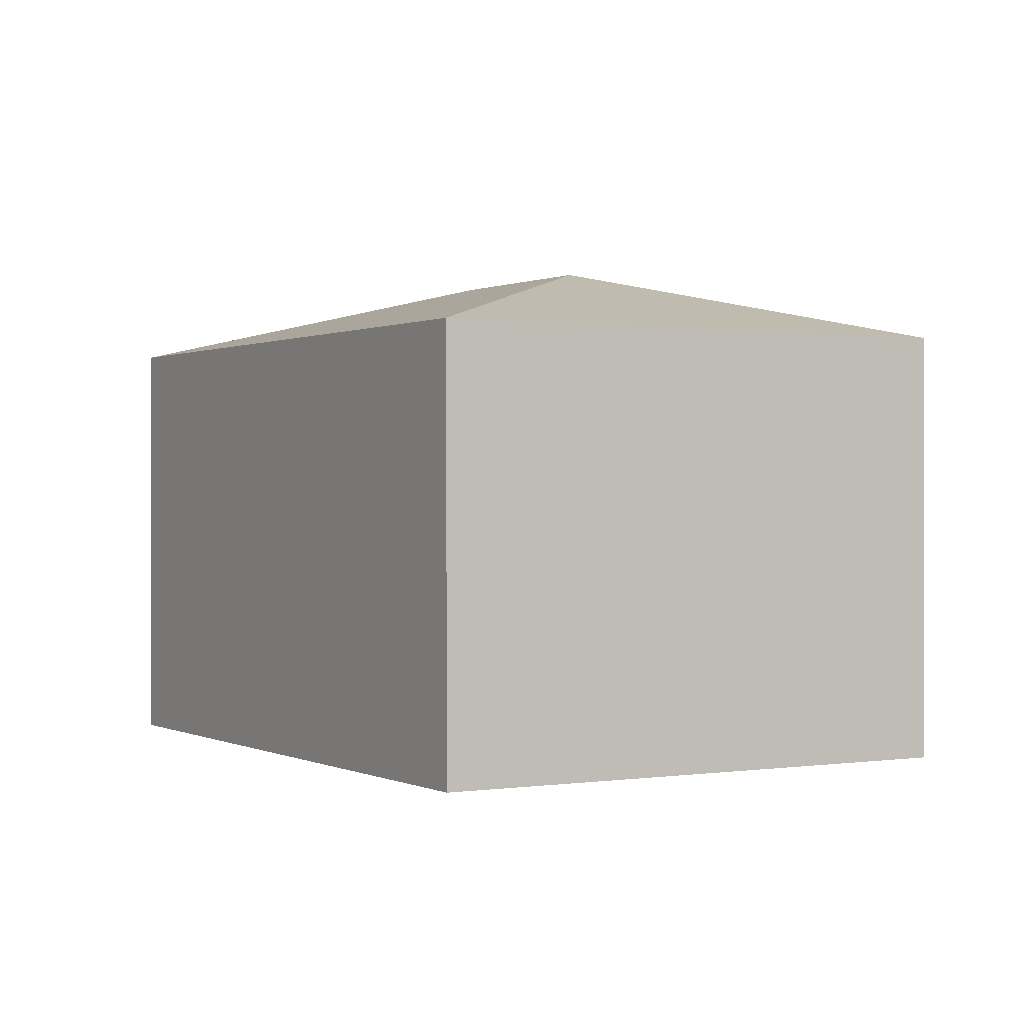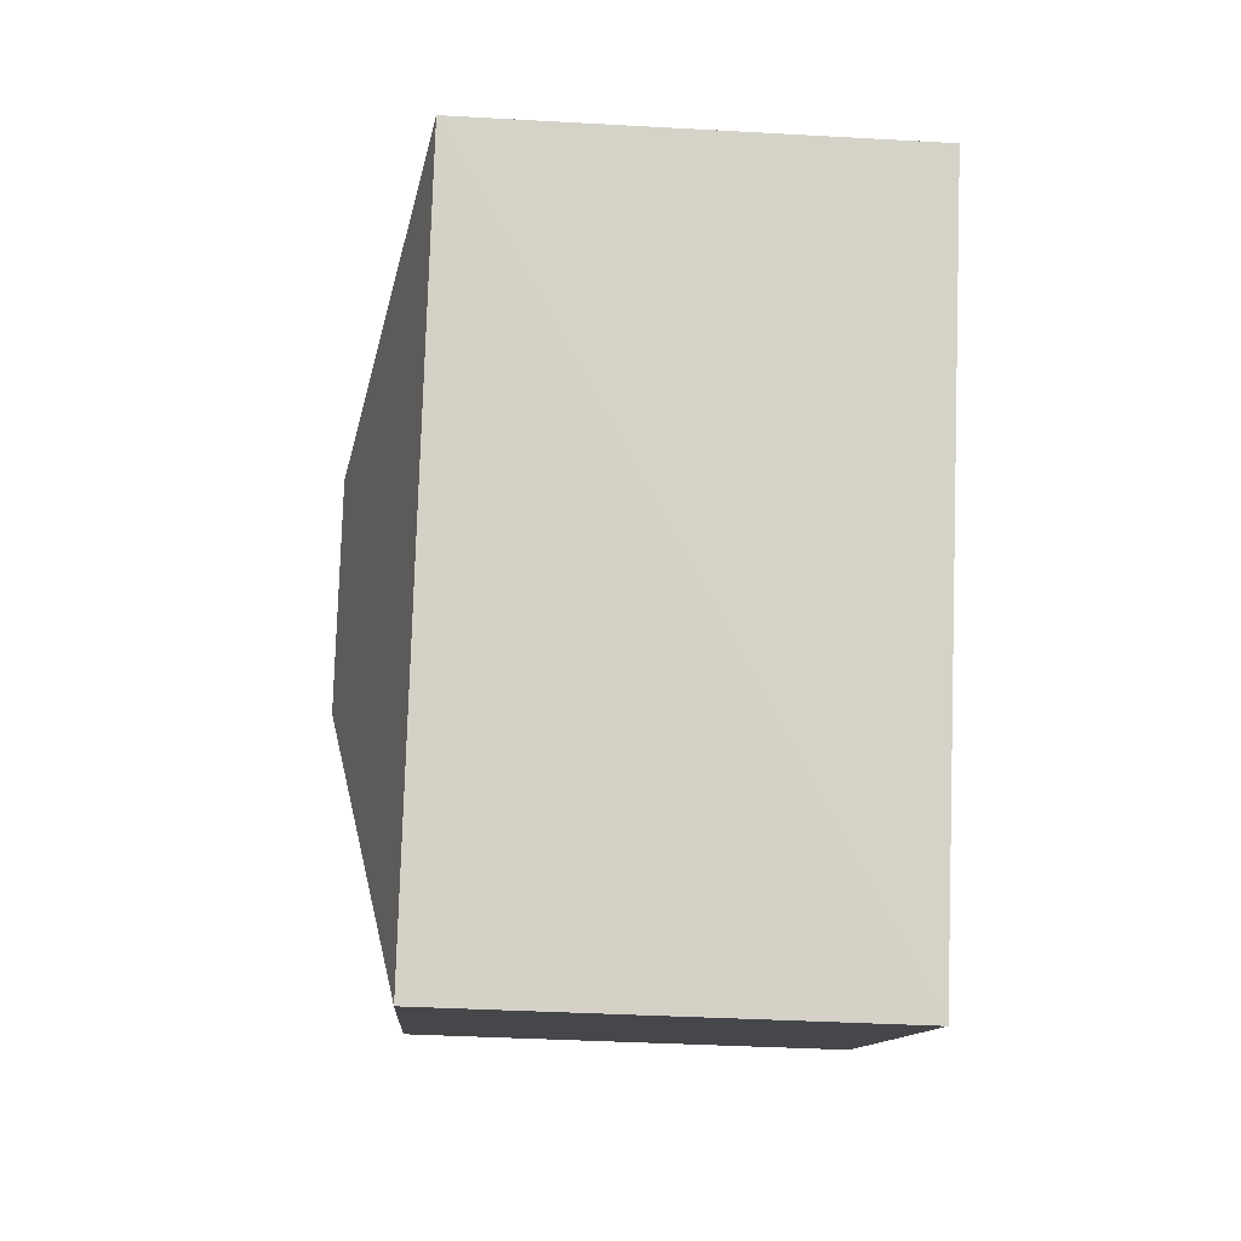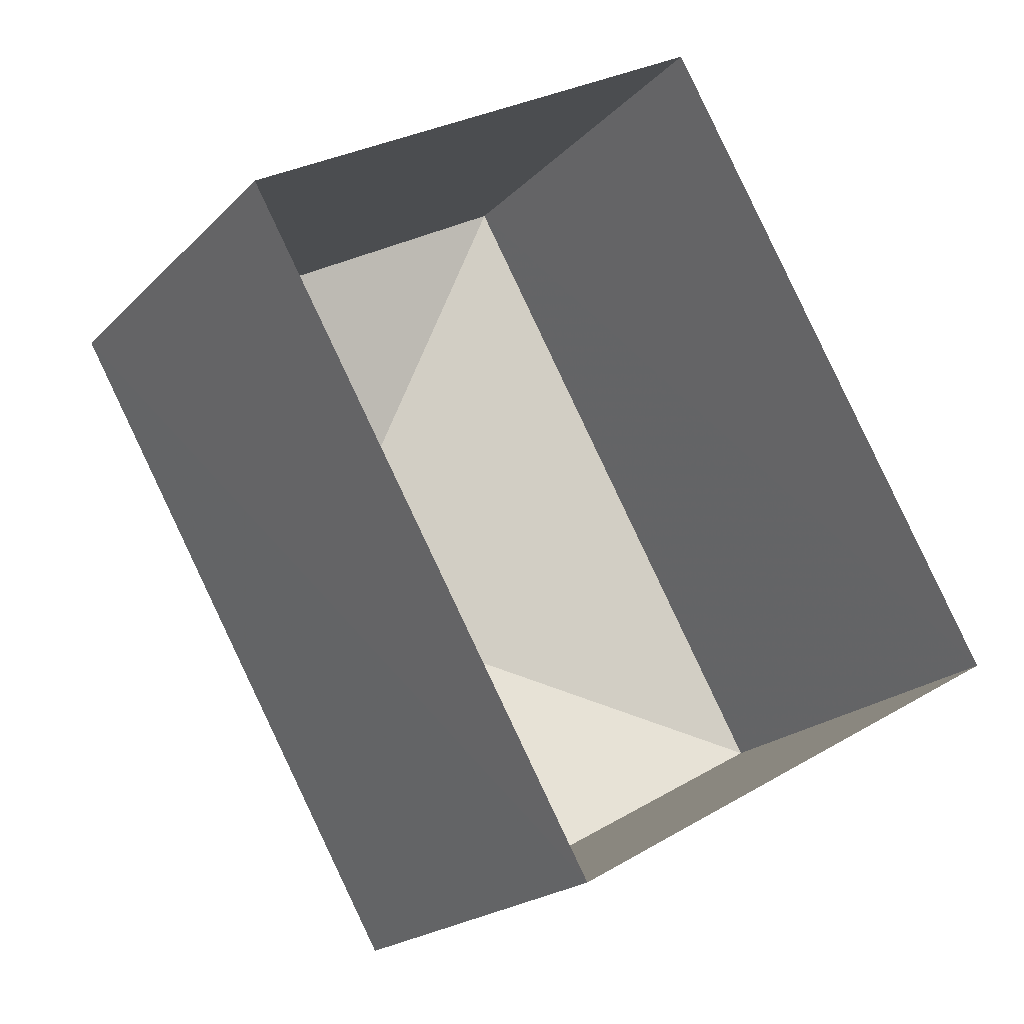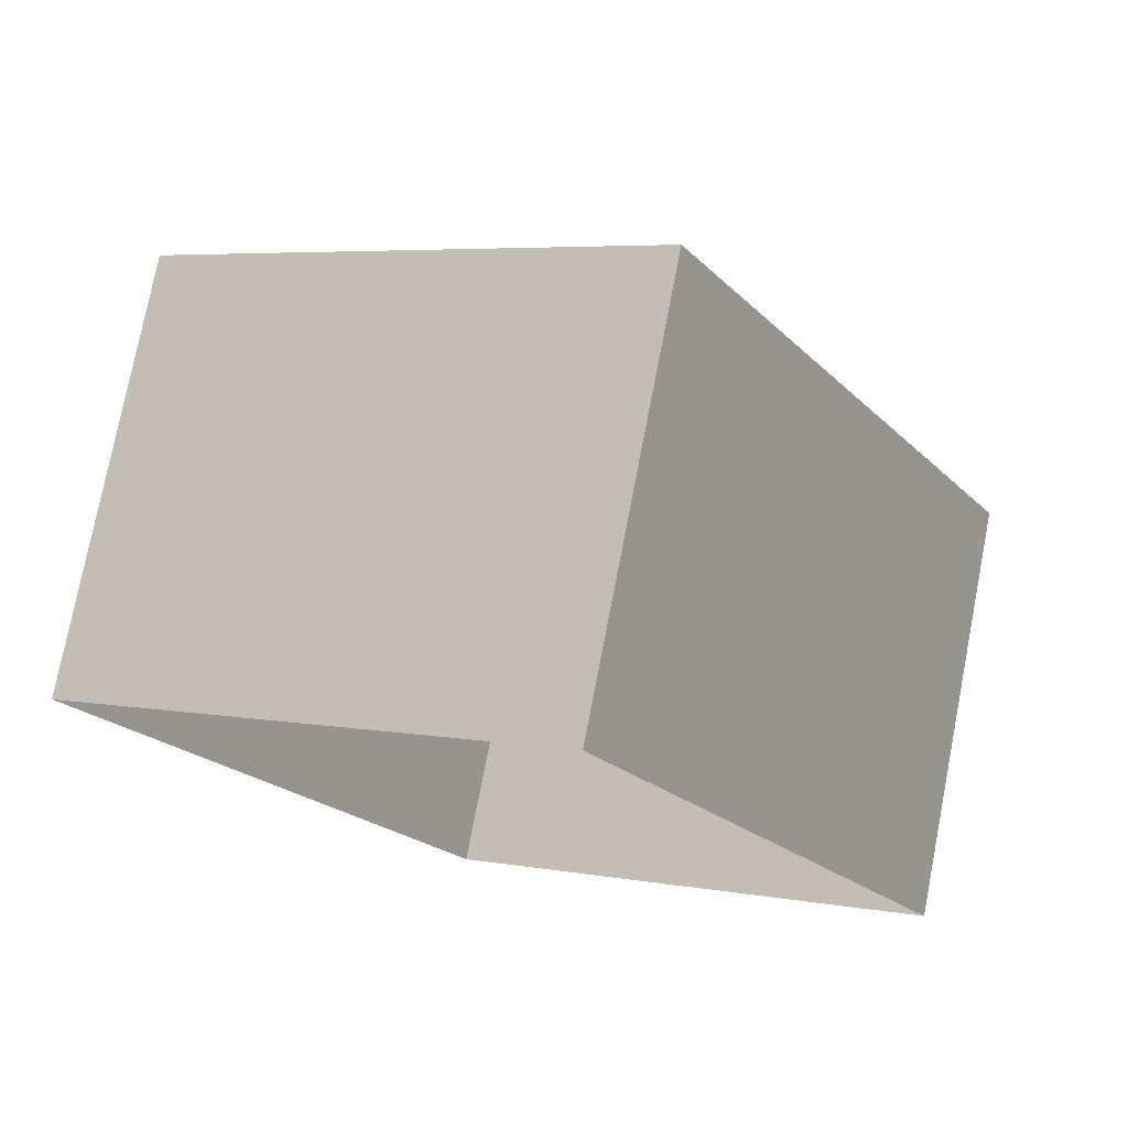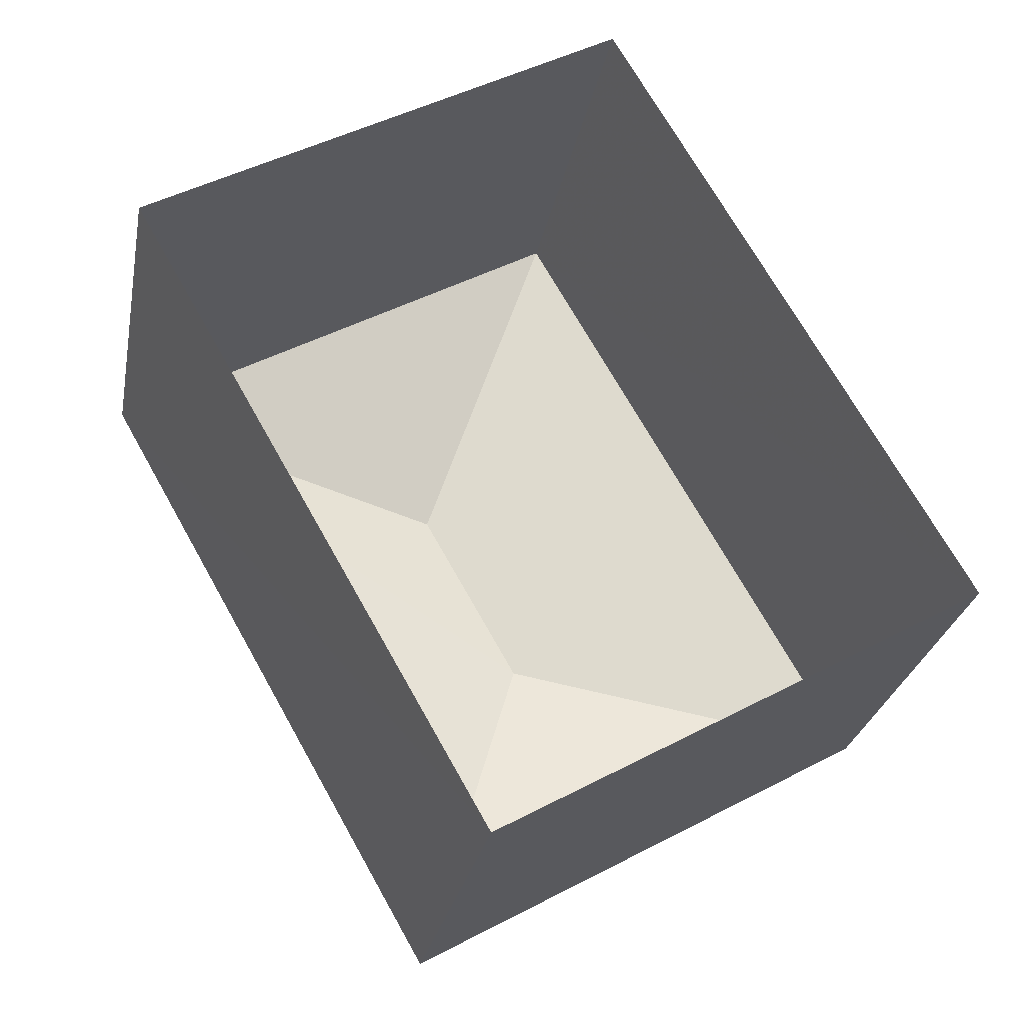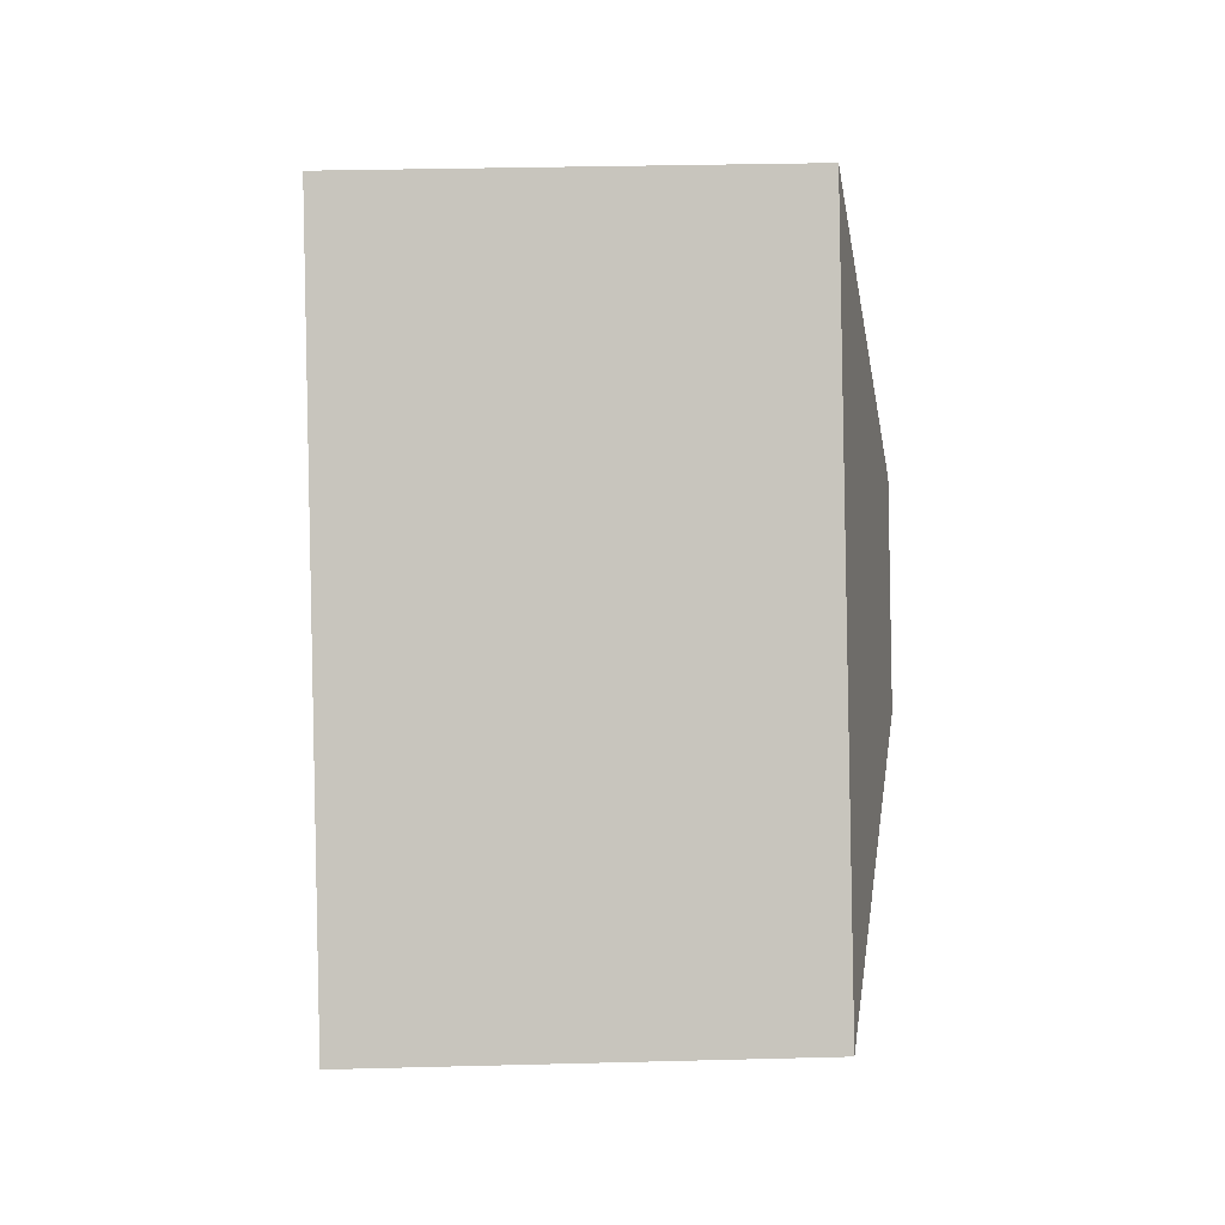
<metadata>
{"format":"obj","ext":"obj","renderer":"f3d","projection":"perspective","resolution":1024,"background":"white","views":[{"elev":0.5,"azim":120.1,"up":"+Z"},{"elev":-40.1,"azim":86.0,"up":"+Y"},{"elev":-19.9,"azim":150.1,"up":"+Y"},{"elev":76.7,"azim":-169.1,"up":"+Y"},{"elev":-26.6,"azim":169.5,"up":"+Y"},{"elev":30.0,"azim":-92.2,"up":"+Y"}]}
</metadata>
<code>
v -3.117e+05 4.304e+04 20.49
v -3.117e+05 4.304e+04 20.49
v -3.117e+05 4.303e+04 20.48
v -3.117e+05 4.303e+04 20.48
v -3.117e+05 4.304e+04 26.67
v -3.117e+05 4.303e+04 26.66
v -3.117e+05 4.303e+04 27.69
v -3.117e+05 4.304e+04 27.7
v -3.117e+05 4.303e+04 26.66
v -3.117e+05 4.304e+04 26.67
f 1 2 3
f 4 1 3
f 5 6 7
f 8 5 7
f 7 6 9
f 7 10 8
f 7 9 10
f 8 10 5
f 6 4 3
f 9 6 3
f 5 1 4
f 6 5 4
f 5 2 1
f 5 10 2
f 10 3 2
f 10 9 3

</code>
